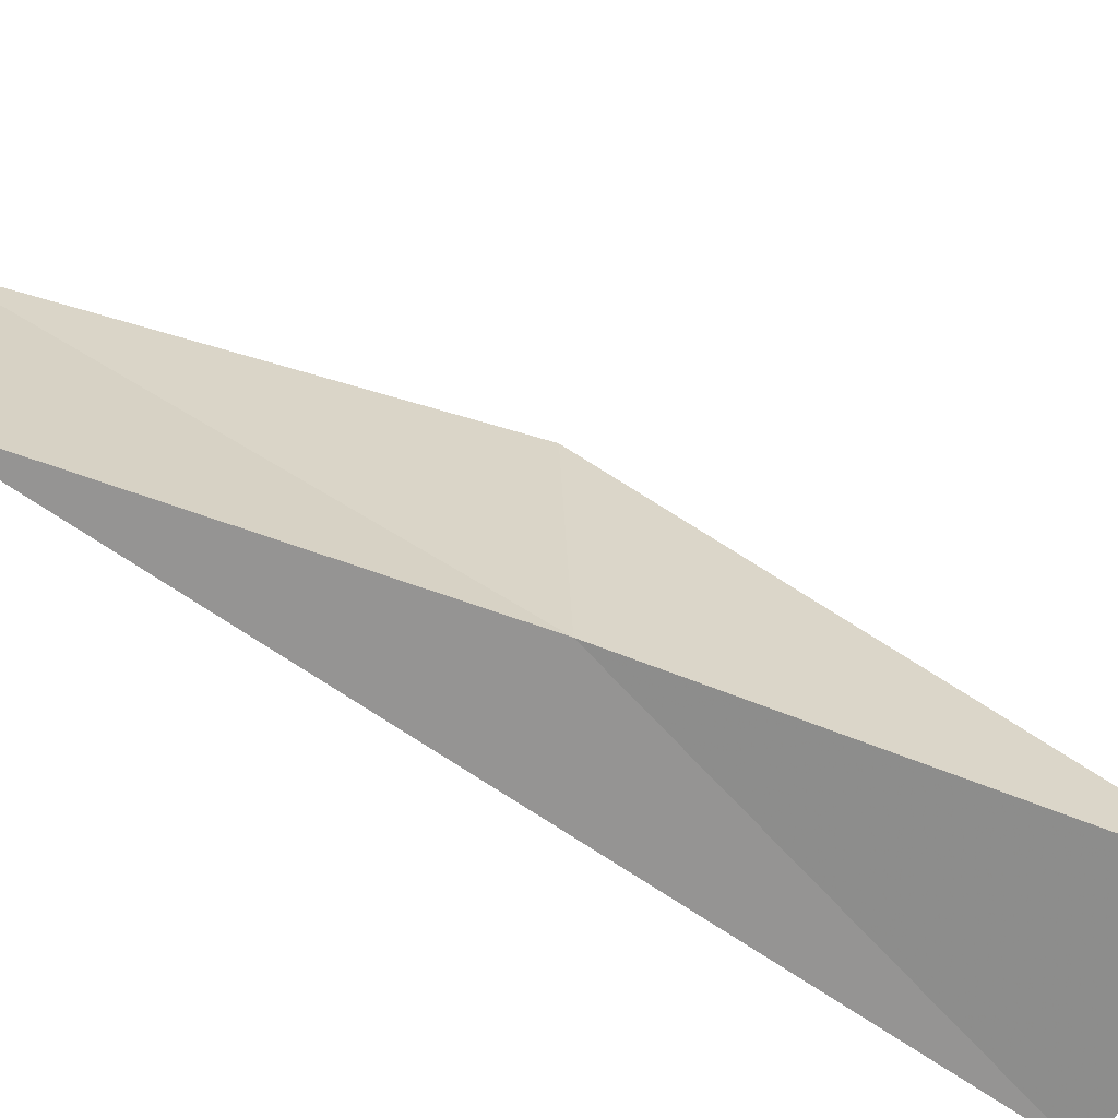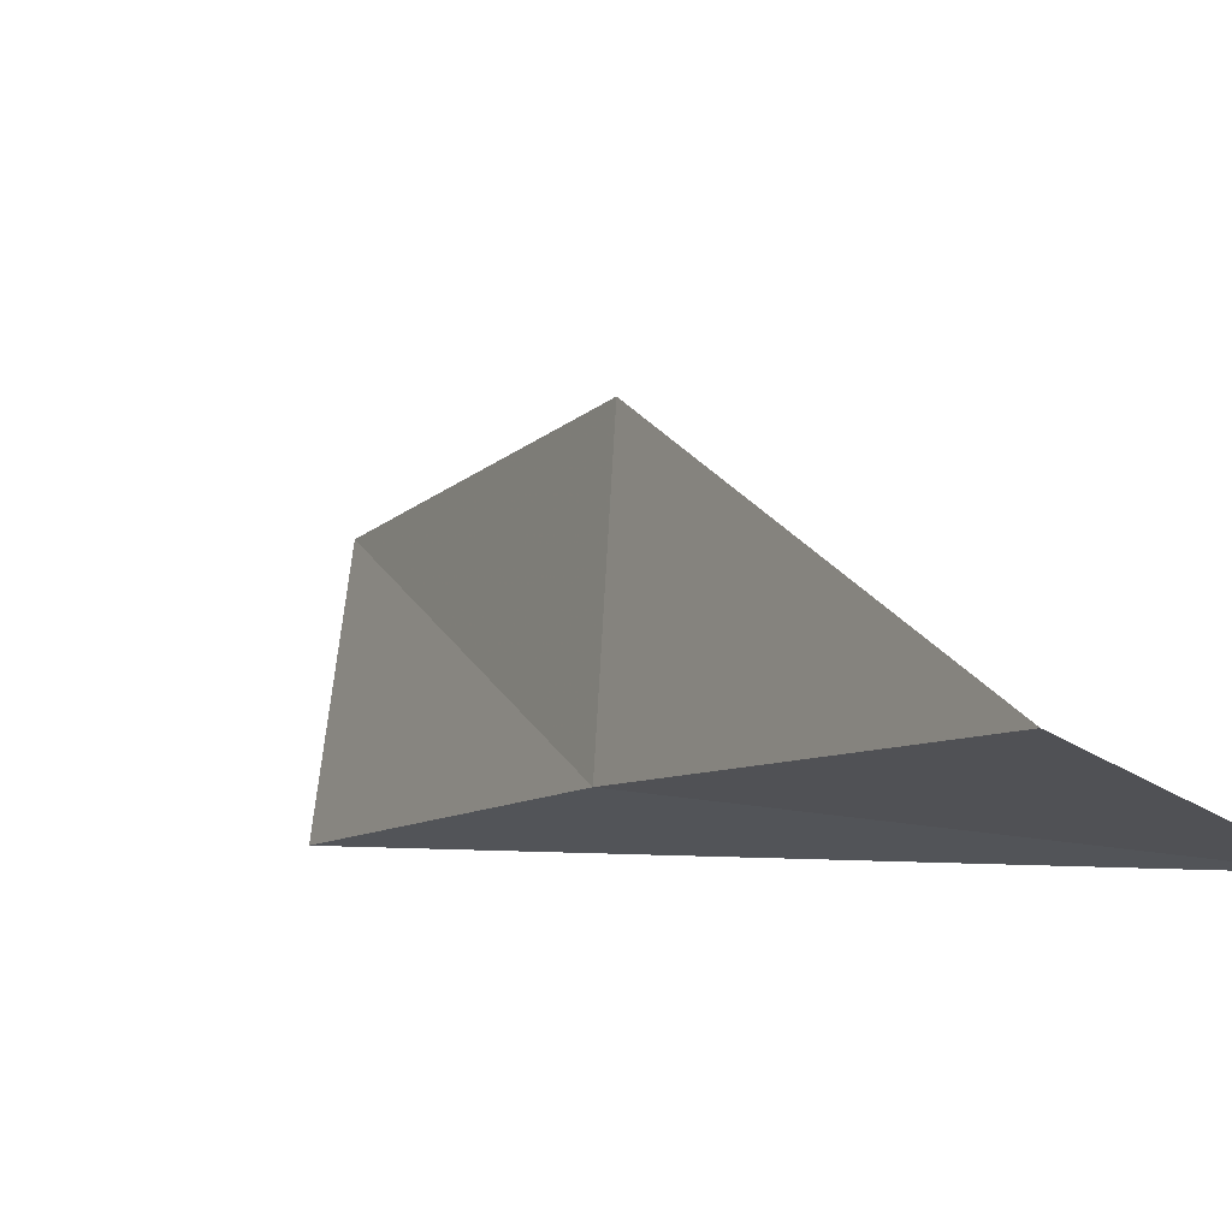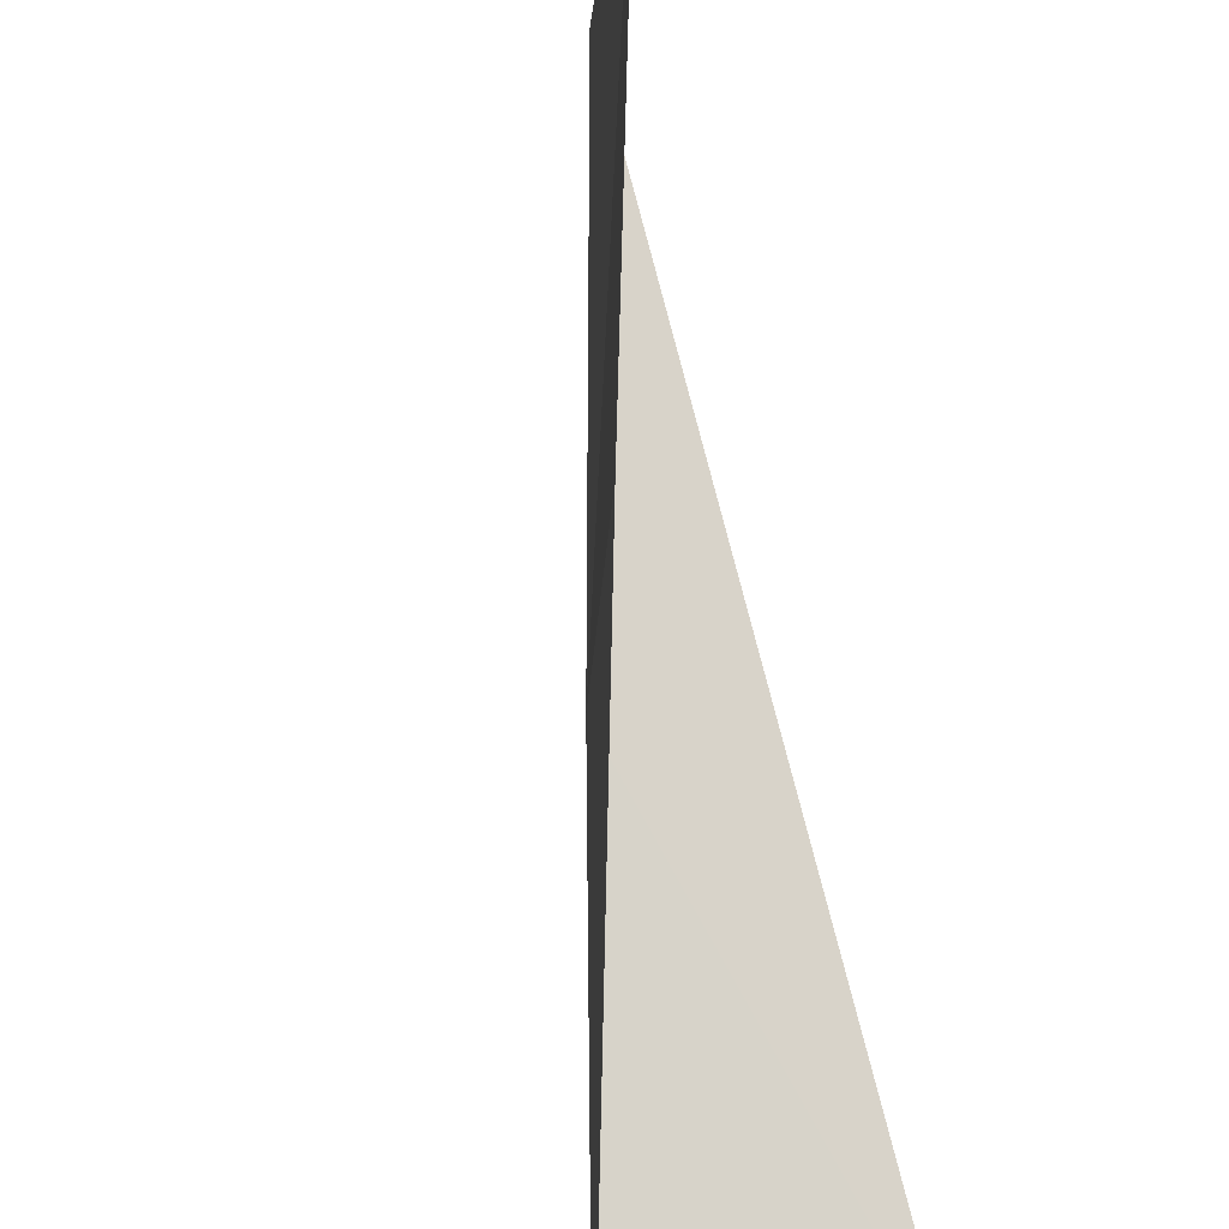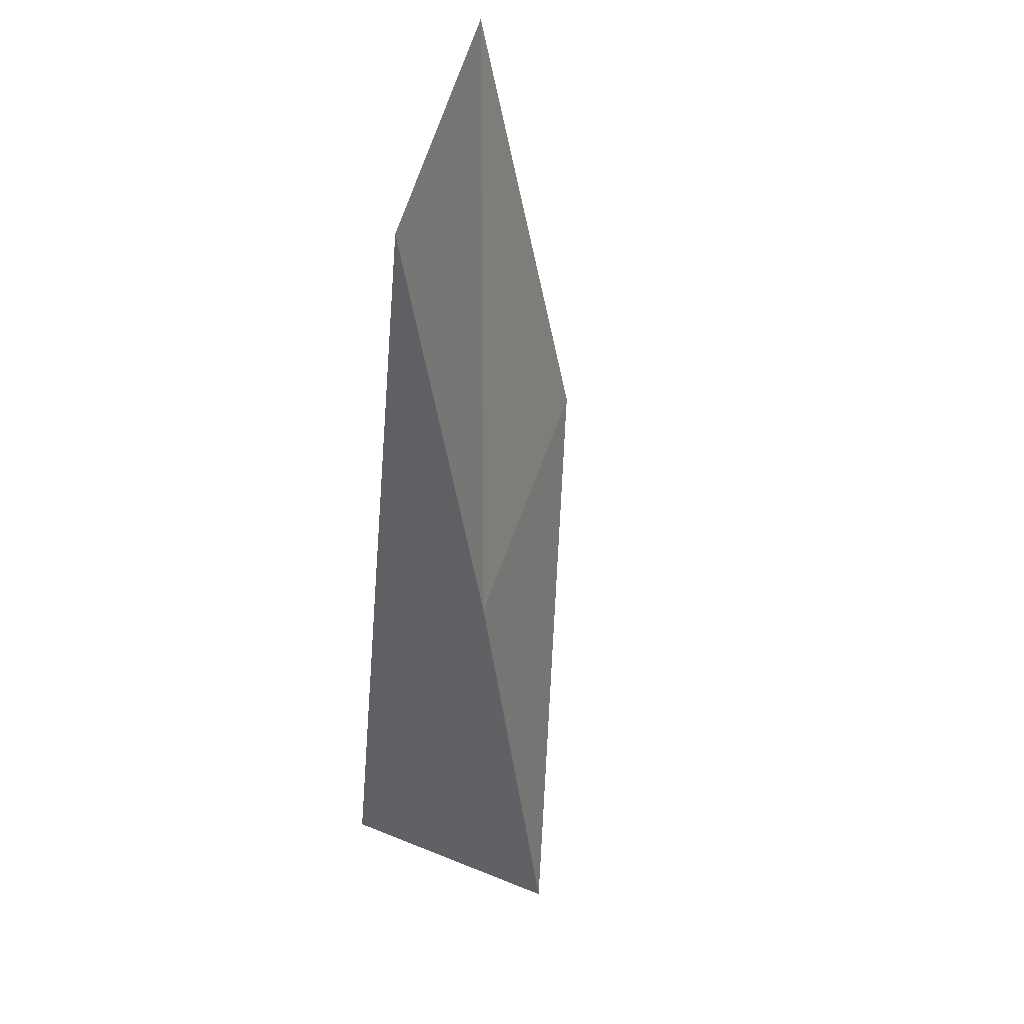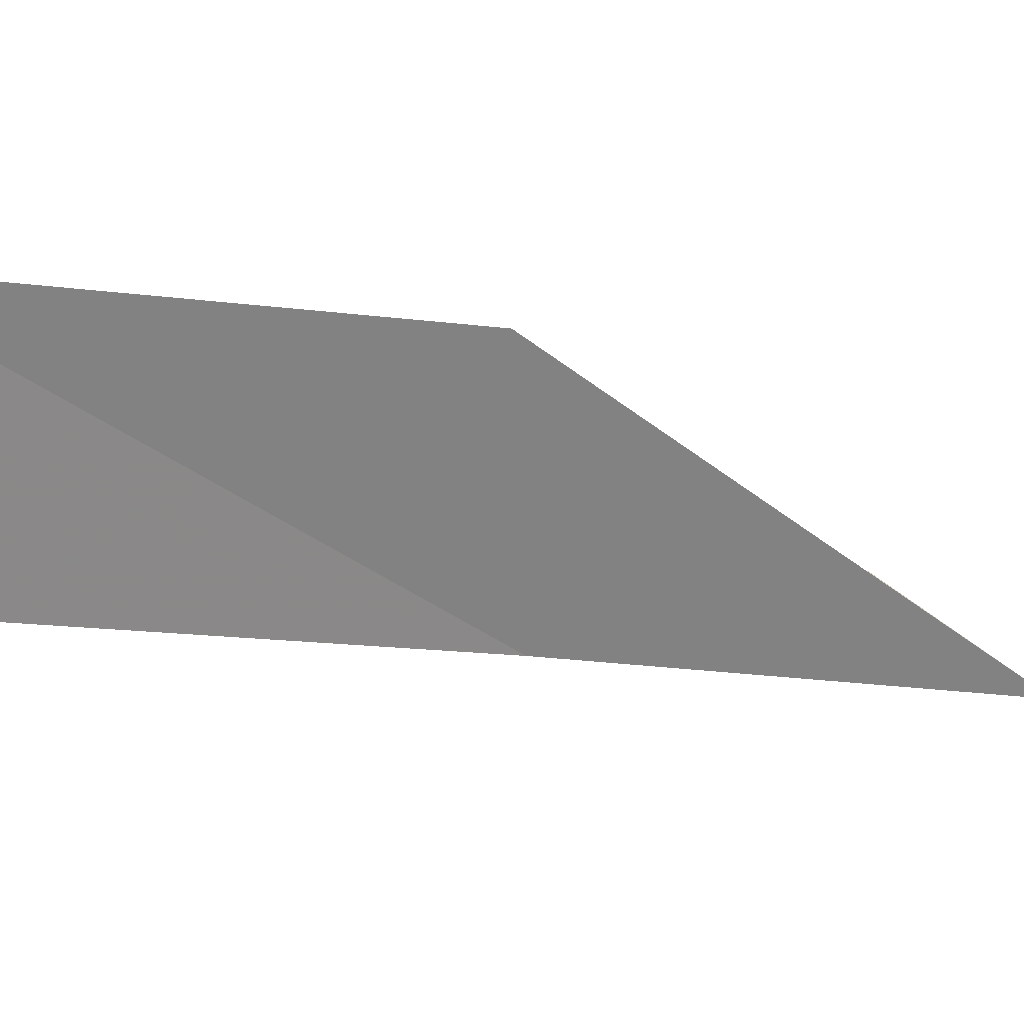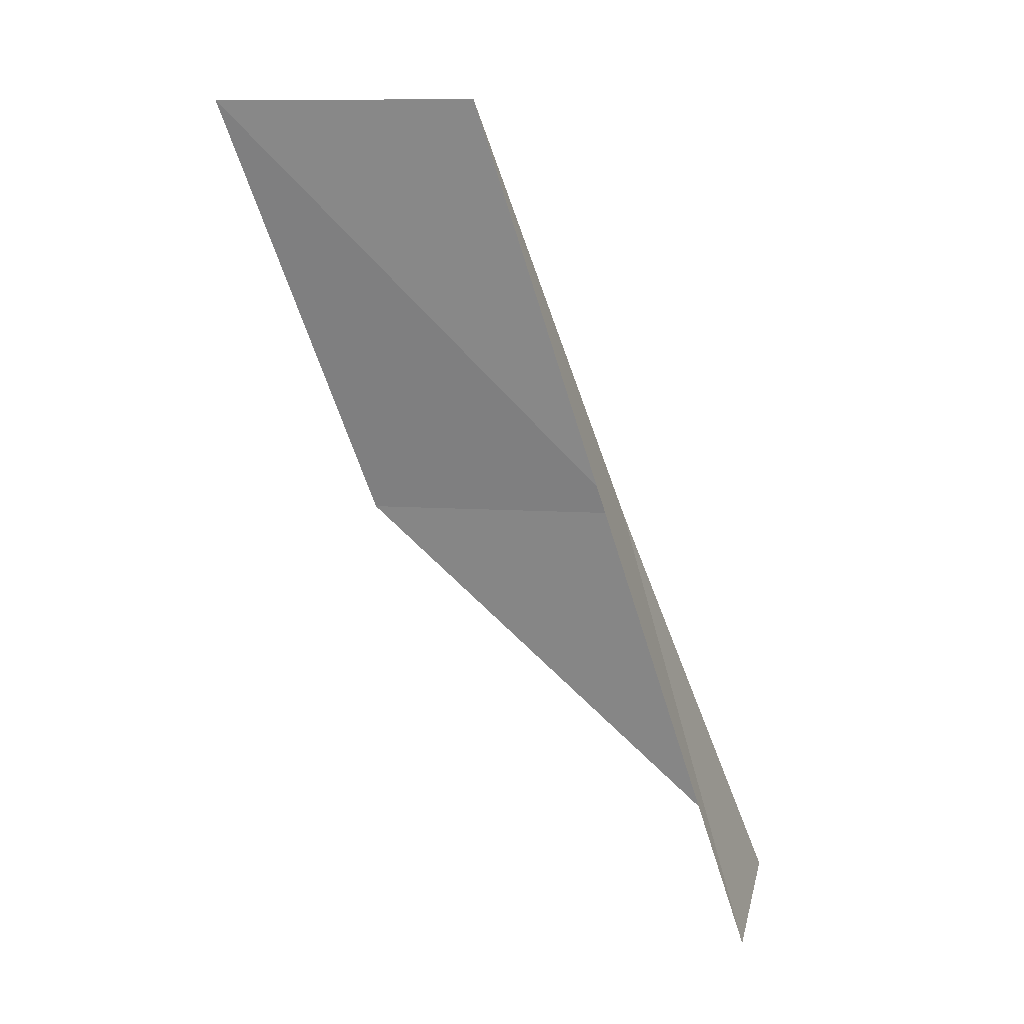
<metadata>
{"format":"obj","ext":"obj","renderer":"f3d","projection":"perspective","resolution":1024,"background":"white","views":[{"elev":-57.5,"azim":61.0,"up":"+Y"},{"elev":-26.2,"azim":135.6,"up":"+Y"},{"elev":60.0,"azim":162.6,"up":"+Y"},{"elev":63.0,"azim":23.6,"up":"+Z"},{"elev":33.4,"azim":55.9,"up":"+Y"},{"elev":10.7,"azim":-76.8,"up":"+Z"}]}
</metadata>
<code>
v 28.1 -0.6747 83.55
v 26.67 0.6735 88.06
v 26.35 3.347 88.06
v 27.9 2.156 83.55
v 27.02 -2.229 79.05
v 29.46 -2.162 79.05
f 1 4 3
f 1 3 2
f 1 6 4
f 1 2 5
f 1 5 6

</code>
